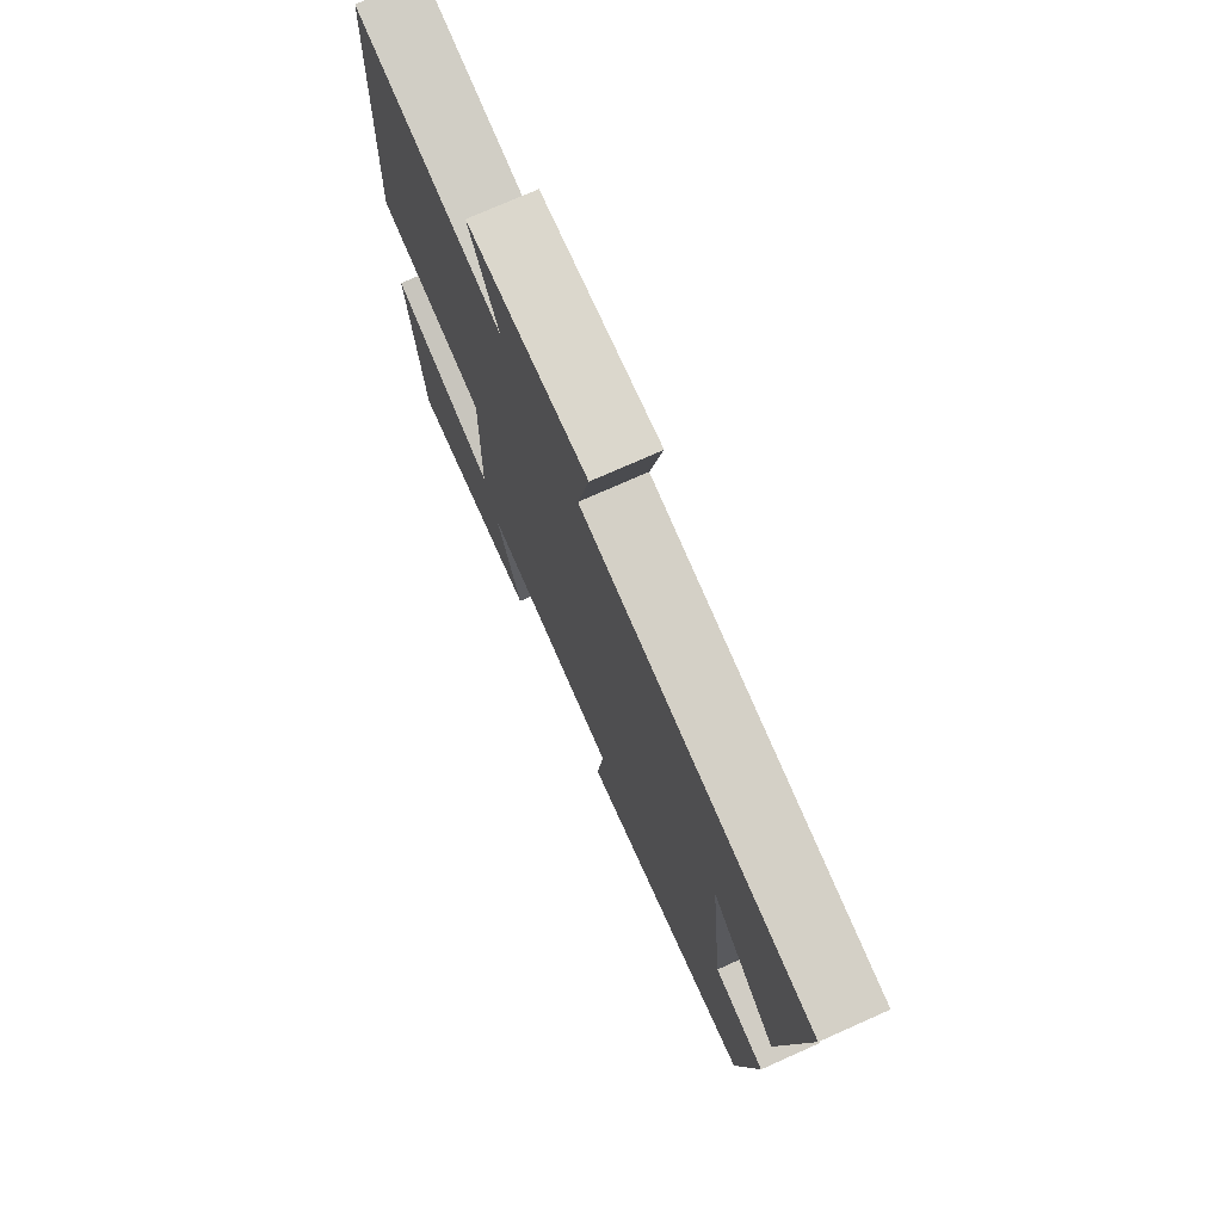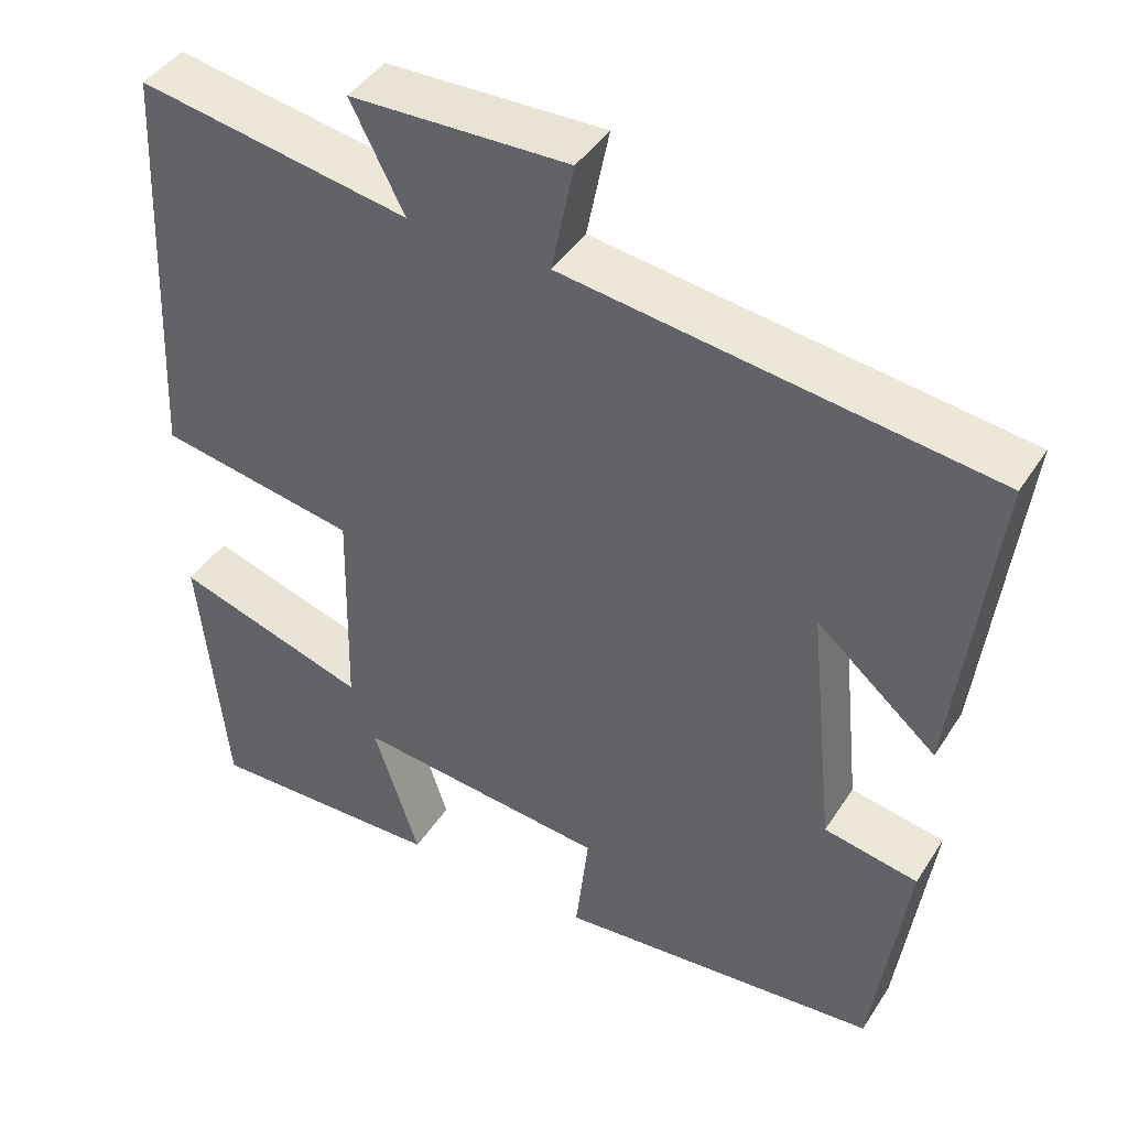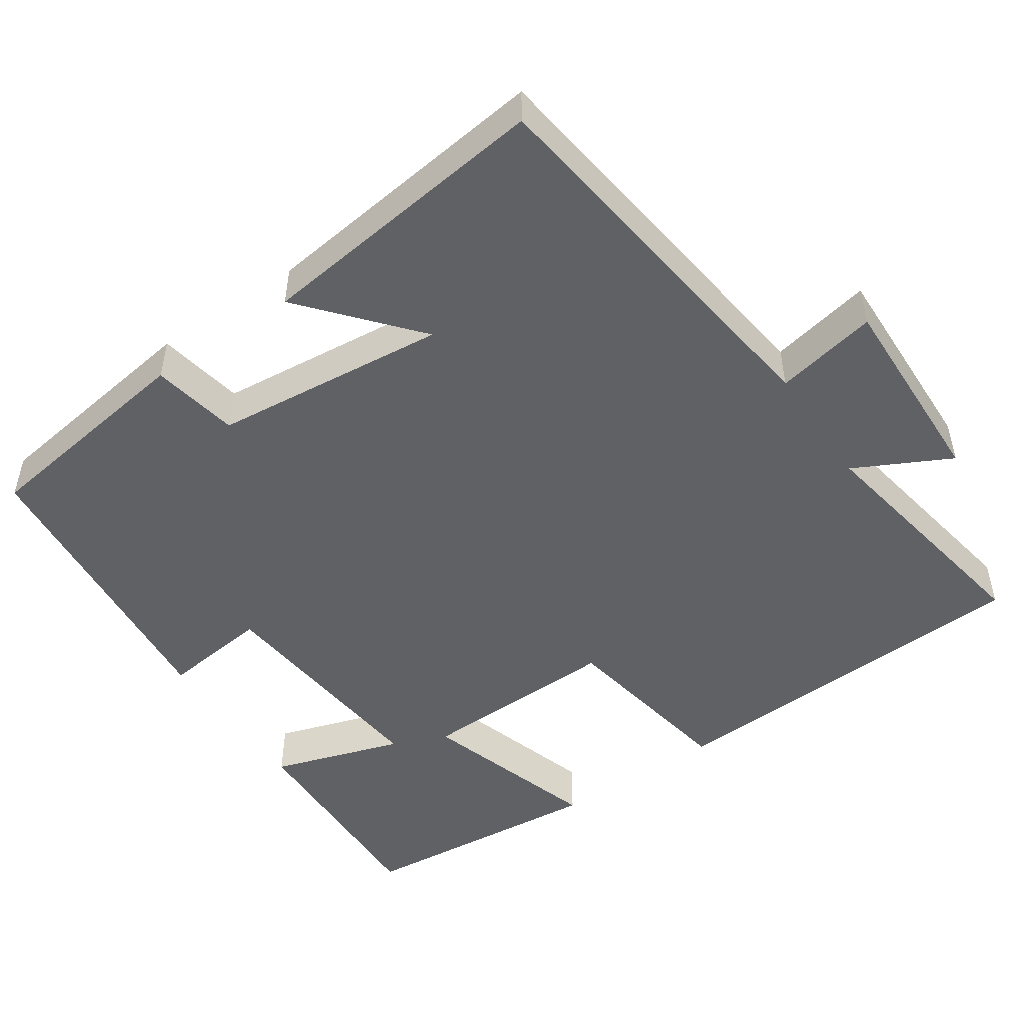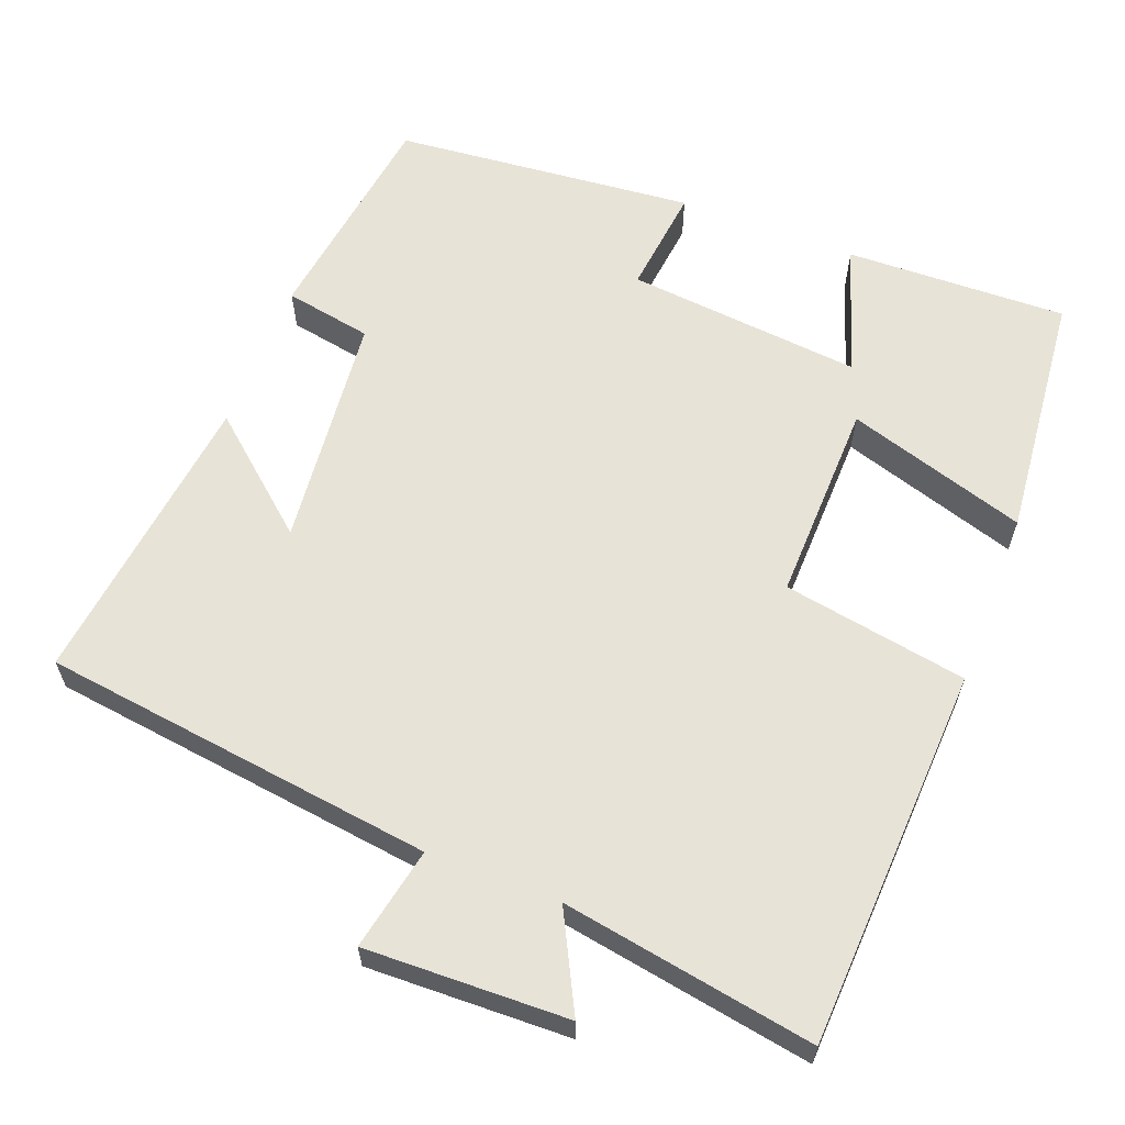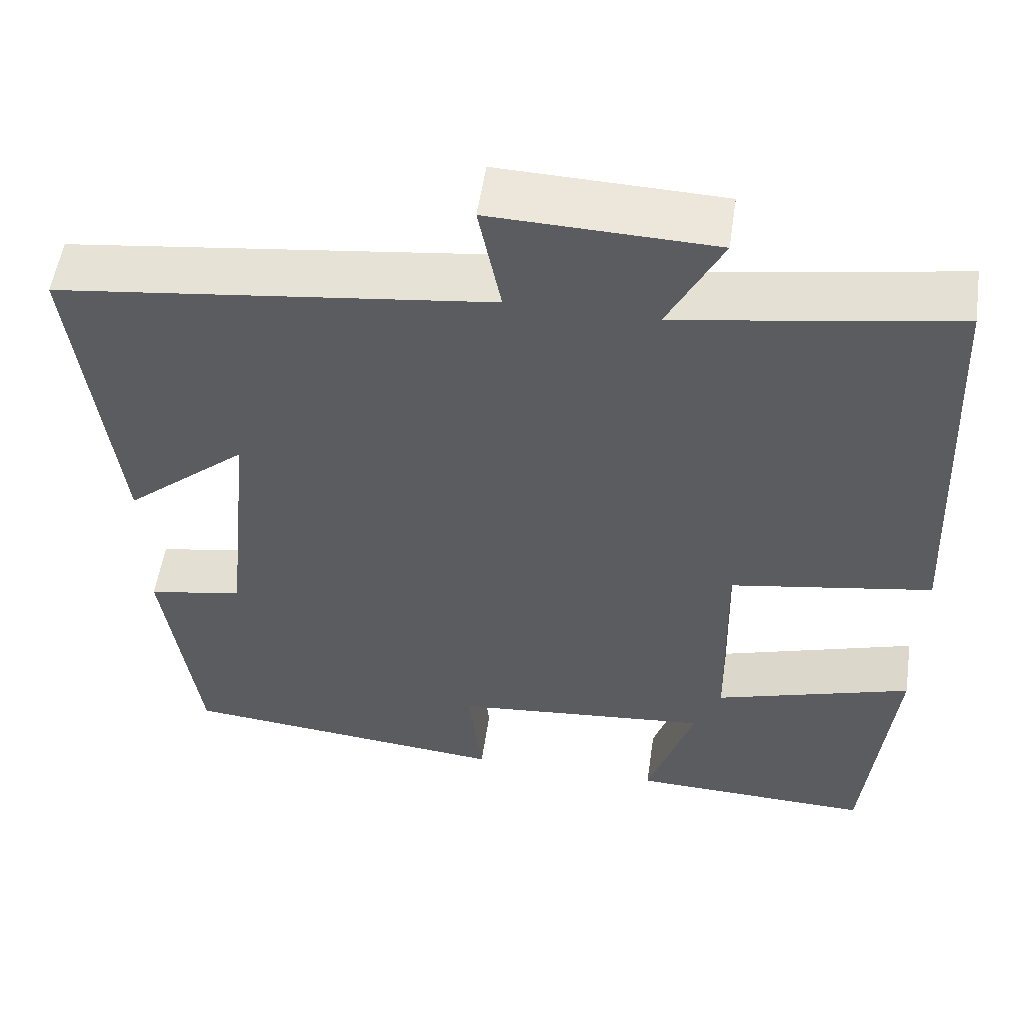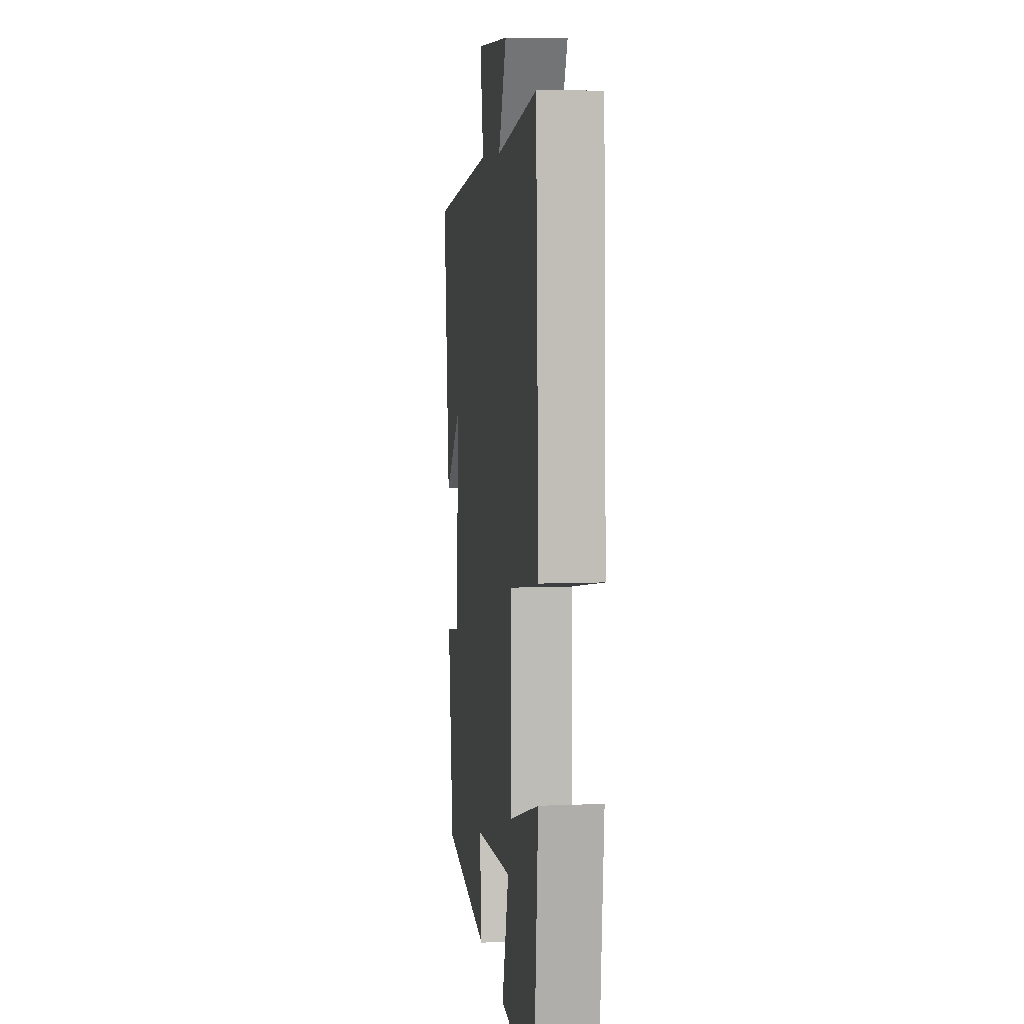
<metadata>
{"format":"obj","ext":"obj","renderer":"f3d","projection":"perspective","resolution":1024,"background":"white","views":[{"elev":74.6,"azim":-114.0,"up":"+Z"},{"elev":43.0,"azim":-149.5,"up":"+Z"},{"elev":-49.6,"azim":-55.7,"up":"+Y"},{"elev":61.7,"azim":21.1,"up":"+Y"},{"elev":54.2,"azim":8.4,"up":"+Z"},{"elev":7.1,"azim":83.2,"up":"+Z"}]}
</metadata>
<code>
v 0.468 0.07 -0.509
v 0.176 0.07 -0.5
v 0.232 0.07 -0.328
v -0.078 0.07 -0.358
v -0.062 0.07 -0.5
v -0.459 0.07 -0.462
v -0.5 0.07 -0.167
v -0.385 0.07 -0.146
v -0.353 0.07 0.164
v -0.5 0.07 0.039
v -0.547 0.07 0.434
v -0.029 0.07 0.5
v -0.056 0.07 0.635
v 0.21 0.07 0.627
v 0.145 0.07 0.5
v 0.476 0.07 0.556
v 0.5 0.07 0.054
v 0.257 0.07 0.012
v 0.263 0.07 -0.254
v 0.5 0.07 -0.18
v 0.468 0 -0.509
v 0.176 0 -0.5
v 0.232 0 -0.328
v -0.078 0 -0.358
v -0.062 0 -0.5
v -0.459 0 -0.462
v -0.5 0 -0.167
v -0.385 0 -0.146
v -0.353 0 0.164
v -0.5 0 0.039
v -0.547 0 0.434
v -0.029 0 0.5
v -0.056 0 0.635
v 0.21 0 0.627
v 0.145 0 0.5
v 0.476 0 0.556
v 0.5 0 0.054
v 0.257 0 0.012
v 0.263 0 -0.254
v 0.5 0 -0.18
f 19 20 1 2
f 15 16 17 18
f 15 18 19
f 12 13 14 15
f 9 10 11 12
f 8 9 12 15
f 5 6 7 8
f 4 5 8
f 3 4 8 15
f 19 2 3
f 3 15 19
f 22 21 40 39
f 38 37 36 35
f 39 38 35
f 35 34 33 32
f 32 31 30 29
f 35 32 29 28
f 28 27 26 25
f 28 25 24
f 35 28 24 23
f 23 22 39
f 39 35 23
f 1 21 22 2
f 2 22 23 3
f 3 23 24 4
f 4 24 25 5
f 5 25 26 6
f 6 26 27 7
f 7 27 28 8
f 8 28 29 9
f 9 29 30 10
f 10 30 31 11
f 11 31 32 12
f 12 32 33 13
f 13 33 34 14
f 14 34 35 15
f 15 35 36 16
f 16 36 37 17
f 17 37 38 18
f 18 38 39 19
f 19 39 40 20
f 20 40 21 1

</code>
